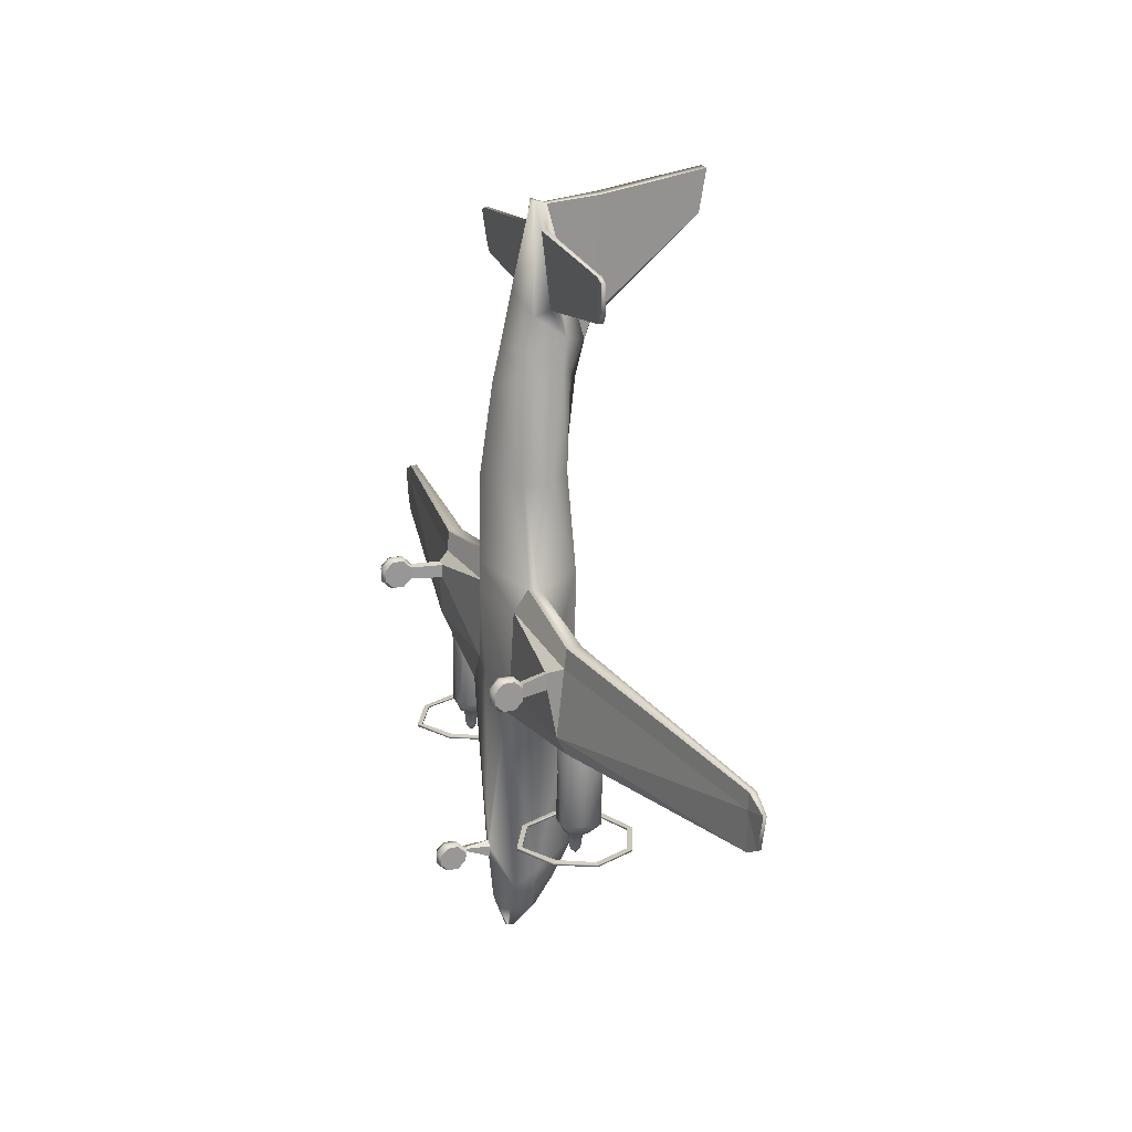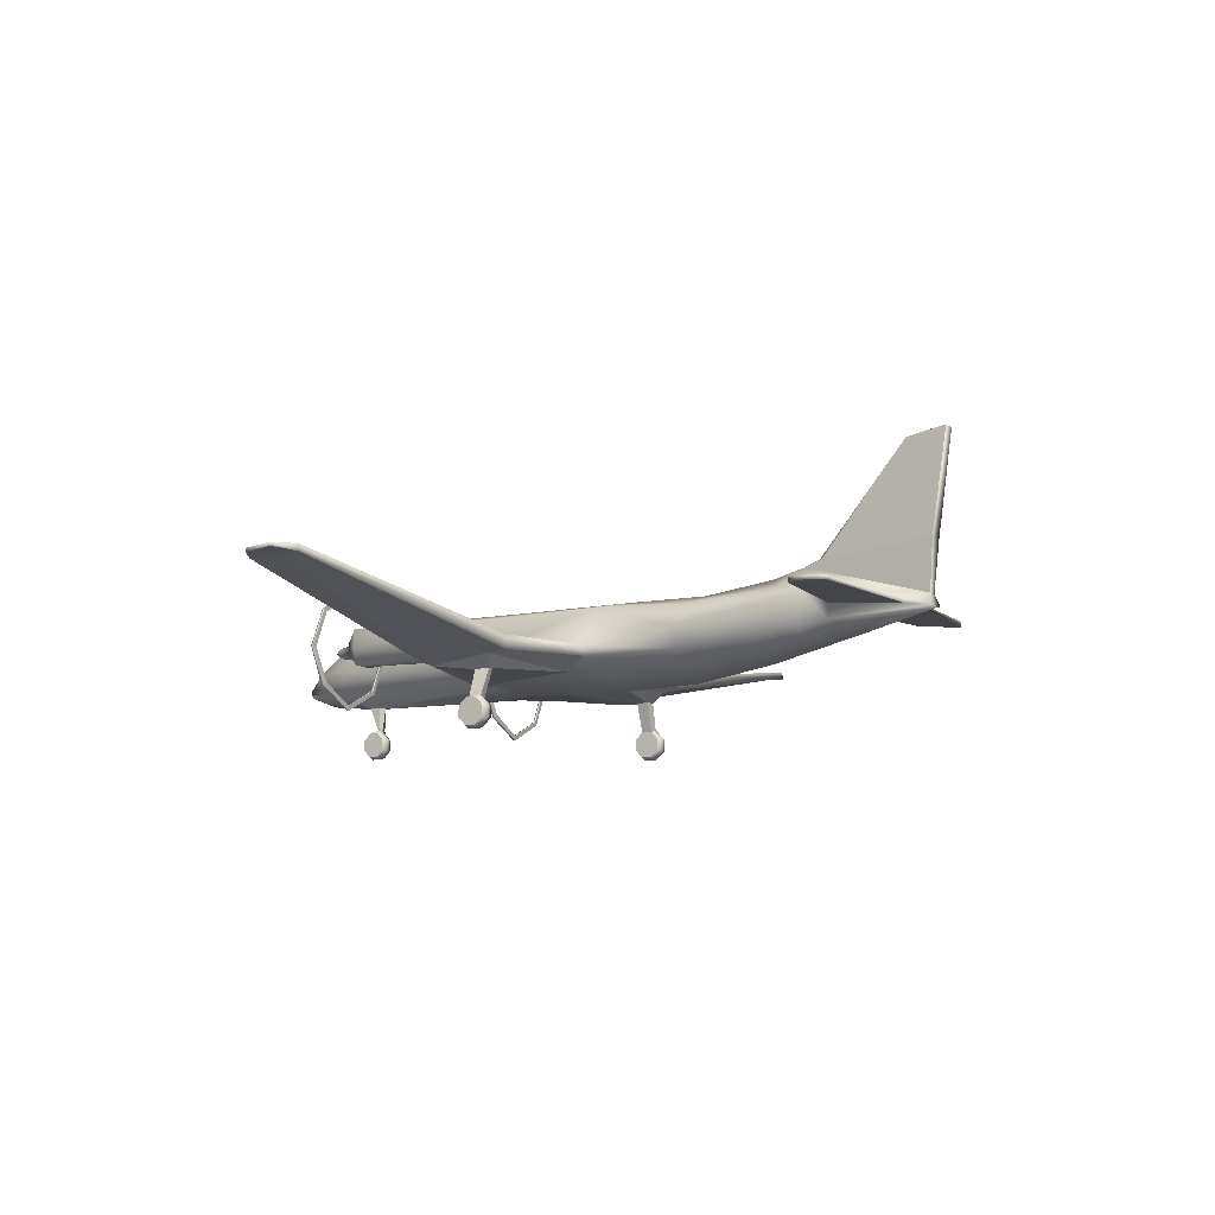
<metadata>
{"format":"obj","ext":"obj","renderer":"f3d","projection":"perspective","resolution":1024,"background":"white","views":[{"elev":21.1,"azim":68.6,"up":"+Z"},{"elev":-10.1,"azim":-57.8,"up":"+Y"}]}
</metadata>
<code>
o G159_Circle.006
v -0.6263 3.059 7.961
v -0.6277 2.879 7.966
v -3.779 2.87 8.684
v -3.784 2.978 8.668
v -3.917 2.81 9.407
v -3.919 2.926 9.398
v -3.714 2.801 9.514
v -3.6 2.871 8.409
v -3.603 3 8.403
v -3.716 2.917 9.511
v -0.3908 2.873 9.852
v -0.3778 2.753 9.83
v -0.1114 4.112 7.572
v -0.1921 4.33 10.52
v -4.823 3.317 -4.222
v -5.257 2.263 -4.222
v -4.823 1.308 -4.213
v -4.823 1.313 -4.273
v -4.823 3.317 -4.282
v -5.257 2.263 -4.282
v -4.733 1.403 -4.251
v -5.129 2.263 -4.282
v -4.733 1.399 -4.192
v -4.733 3.225 -4.222
v -4.733 3.225 -4.282
v -5.129 2.263 -4.222
v -4.15 2.798 -3.777
v -4.183 2.322 -3.777
v -4.064 1.88 -3.777
v -4.074 2.474 -4.012
v -4.067 2.255 -4.012
v -3.982 2.094 -4.012
v -3.888 2.435 -4.02
v -3.934 2.286 -4.02
v -3.888 2.138 -4.02
v -3.87 2.363 -4.473
v -3.908 2.268 -4.473
v -3.87 2.174 -4.473
v -2.729 3.317 -4.222
v -2.295 2.263 -4.222
v -2.729 1.308 -4.213
v -2.729 1.313 -4.273
v -2.729 3.317 -4.282
v -2.295 2.263 -4.282
v -2.82 1.403 -4.251
v -2.423 2.263 -4.282
v -2.82 1.399 -4.192
v -2.82 3.225 -4.222
v -2.82 3.225 -4.282
v -2.423 2.263 -4.222
v -3.776 3.753 -4.222
v -3.776 0.7717 -4.222
v -3.776 0.7717 -4.282
v -3.776 3.753 -4.282
v -3.776 0.9012 -4.222
v -3.776 3.624 -4.222
v -3.776 3.624 -4.282
v -3.776 0.9012 -4.282
v -3.776 2.879 -3.777
v -3.402 2.798 -3.777
v -3.369 2.322 -3.777
v -3.488 1.88 -3.777
v -3.776 1.869 -3.777
v -3.776 2.543 -4.012
v -3.478 2.474 -4.012
v -3.485 2.255 -4.012
v -3.57 2.094 -4.012
v -3.776 1.98 -4.012
v -3.776 2.497 -4.02
v -3.664 2.435 -4.02
v -3.618 2.286 -4.02
v -3.664 2.138 -4.02
v -3.776 2.076 -4.02
v -3.776 2.402 -4.473
v -3.683 2.363 -4.473
v -3.644 2.268 -4.473
v -3.683 2.174 -4.473
v -3.776 2.135 -4.473
v -3.776 2.268 -4.624
v -3.776 2.268 -4.624
v -3.776 2.268 -4.624
v -3.776 2.268 -4.624
v -3.776 2.268 -4.624
v -4.156 -0.005827 0.1777
v -3.963 0.05979 0.151
v -4.348 0.05979 0.151
v -4.156 -0.002134 -0.1675
v -3.963 0.0629 -0.1393
v -4.348 0.0629 -0.1393
v -4.156 0.2411 -0.4088
v -3.963 0.2674 -0.3422
v -4.348 0.4068 0.009806
v -4.348 0.2674 -0.3422
v -4.156 0.5814 -0.4049
v -3.963 0.5536 -0.3389
v -3.963 0.4068 0.009806
v -4.348 0.5536 -0.3389
v -4.156 0.8194 -0.1581
v -3.963 0.7538 -0.1314
v -4.348 0.7538 -0.1314
v -4.156 0.8157 0.1871
v -3.963 0.7507 0.1589
v -4.348 0.7507 0.1589
v -4.156 0.5725 0.4284
v -3.963 0.5461 0.3618
v -4.348 0.5461 0.3618
v -4.156 0.2322 0.4245
v -3.963 0.2599 0.3586
v -4.348 0.2599 0.3586
v -1.167 3.309 1.553
v -1.253 2.362 1.216
v -1.139 2.088 1.242
v -1.116 1.716 0.6994
v -0.8455 3.342 -5.839
v -1.276 2.362 -1.815
v -1.116 1.457 -1.866
v -0.8414 2.818 -6.8
v -1.109 2.264 -6.438
v -0.9128 1.749 -6.918
v -0.5538 2.41 -7.719
v -0.7035 2.183 -7.739
v -0.4567 1.812 -7.739
v -0.6552 3.284 7.25
v -0.4473 2.542 7.811
v -0.2052 2.678 10.5
v -4.201 1.879 0.9343
v -4.201 2.252 0.9343
v -4.177 1.83 0.4123
v -4.237 1.83 -1.717
v -4.237 2.252 -1.717
v -11.95 3.206 0.0132
v -11.95 3.293 0.0147
v -11.72 3.194 -0.8883
v -11.72 3.293 -0.8866
v -11.35 3.329 0.3138
v -11.36 3.155 0.3136
v -11.36 3.132 -0.08601
v -11.37 3.132 -1.076
v -11.36 3.329 -1.076
v -1.116 1.596 -1.322
v -4.178 1.635 -1.288
v -0.5122 2.474 7.023
v -0.089 3.945 7.021
v -0.1665 7.033 10.94
v -0.1178 2.984 10.4
v -0.1794 0.04801 -6.076
v -0.1794 0.0509 -6.33
v -0.1794 0.3706 -6.199
v -0.1794 0.2411 -6.507
v -0.1794 0.5071 -6.504
v -0.1794 0.6932 -6.323
v -0.1794 0.6903 -6.069
v -0.1794 0.5001 -5.891
v -0.1794 0.2341 -5.894
v -0.1017 0.7664 -6.032
v -0.1017 0.7679 -6.105
v -0.1096 1.38 -6.072
v -0.1096 1.386 -6.359
v -3.907 1.51 0.2515
v -3.707 1.53 0.2148
v -3.914 1.503 -0.1639
v -3.712 1.524 -0.1345
v -0.8599 2.096 3.795
v -0.1114 6.875 9.856
v -0.7892 3.235 3.993
v -0.5811 2.406 6.28
v -0.411 3.463 6.366
v -0.7464 3.137 6.453
v -4.264 2.76 -1.625
v -4.306 2.423 -1.625
v -4.154 2.002 -1.625
v -3.752 2.838 -1.206
v -3.31 2.76 -1.625
v -3.267 2.423 -1.625
v -3.419 2.002 -1.625
v -3.752 1.787 -1.206
v -3.996 2.224 0.2363
v -4.018 2.168 0.2341
v -3.94 2.099 0.242
v -3.751 2.237 0.2609
v -3.506 2.224 0.2855
v -3.485 2.168 0.2877
v -3.563 2.099 0.2799
v -3.751 2.089 0.2609
v -3.753 2.211 0.317
v -3.753 2.211 0.317
v -3.753 2.211 0.317
v -3.753 2.211 0.317
v -3.753 2.211 0.317
v -3.753 2.211 0.317
v -3.753 2.211 0.317
v -3.753 2.211 0.317
v -0.1065 2.003 -8.462
v -0.09591 1.926 -8.462
v -0.03936 1.869 -8.462
v -1.135 2.598 3.868
v -1.049 3.32 -1.799
v 0.6263 3.059 7.961
v 0.6277 2.879 7.966
v 3.779 2.87 8.684
v 3.784 2.978 8.668
v 3.917 2.81 9.407
v 3.919 2.926 9.398
v 3.714 2.801 9.514
v 3.6 2.871 8.409
v 3.603 3 8.403
v 3.716 2.917 9.511
v 0.3908 2.873 9.852
v 0.3778 2.753 9.83
v 0.1114 4.112 7.572
v 0.1921 4.33 10.52
v 4.823 3.317 -4.222
v 5.257 2.263 -4.222
v 4.823 1.308 -4.213
v 4.823 1.313 -4.273
v 4.823 3.317 -4.282
v 5.257 2.263 -4.282
v 4.733 1.403 -4.251
v 5.129 2.263 -4.282
v 4.733 1.399 -4.192
v 4.733 3.225 -4.222
v 4.733 3.225 -4.282
v 5.129 2.263 -4.222
v 4.15 2.798 -3.777
v 4.183 2.322 -3.777
v 4.064 1.88 -3.777
v 4.074 2.474 -4.012
v 4.067 2.255 -4.012
v 3.982 2.094 -4.012
v 3.888 2.435 -4.02
v 3.934 2.286 -4.02
v 3.888 2.138 -4.02
v 3.87 2.363 -4.473
v 3.908 2.268 -4.473
v 3.87 2.174 -4.473
v 2.729 3.317 -4.222
v 2.295 2.263 -4.222
v 2.729 1.308 -4.213
v 2.729 1.313 -4.273
v 2.729 3.317 -4.282
v 2.295 2.263 -4.282
v 2.82 1.403 -4.251
v 2.423 2.263 -4.282
v 2.82 1.399 -4.192
v 2.82 3.225 -4.222
v 2.82 3.225 -4.282
v 2.423 2.263 -4.222
v 3.776 3.753 -4.222
v 3.776 0.7717 -4.222
v 3.776 0.7717 -4.282
v 3.776 3.753 -4.282
v 3.776 0.9012 -4.222
v 3.776 3.624 -4.222
v 3.776 3.624 -4.282
v 3.776 0.9012 -4.282
v 3.776 2.879 -3.777
v 3.402 2.798 -3.777
v 3.369 2.322 -3.777
v 3.488 1.88 -3.777
v 3.776 1.869 -3.777
v 3.776 2.543 -4.012
v 3.478 2.474 -4.012
v 3.485 2.255 -4.012
v 3.57 2.094 -4.012
v 3.776 1.98 -4.012
v 3.776 2.497 -4.02
v 3.664 2.435 -4.02
v 3.618 2.286 -4.02
v 3.664 2.138 -4.02
v 3.776 2.076 -4.02
v 3.776 2.402 -4.473
v 3.683 2.363 -4.473
v 3.644 2.268 -4.473
v 3.683 2.174 -4.473
v 3.776 2.135 -4.473
v 3.776 2.268 -4.624
v 3.776 2.268 -4.624
v 3.776 2.268 -4.624
v 3.776 2.268 -4.624
v 3.776 2.268 -4.624
v 4.156 -0.005827 0.1777
v 3.963 0.05979 0.151
v 4.348 0.05979 0.151
v 4.156 -0.002134 -0.1675
v 3.963 0.0629 -0.1393
v 4.348 0.0629 -0.1393
v 4.156 0.2411 -0.4088
v 3.963 0.2674 -0.3422
v 4.348 0.4068 0.009806
v 4.348 0.2674 -0.3422
v 4.156 0.5814 -0.4049
v 3.963 0.5536 -0.3389
v 3.963 0.4068 0.009806
v 4.348 0.5536 -0.3389
v 4.156 0.8194 -0.1581
v 3.963 0.7538 -0.1314
v 4.348 0.7538 -0.1314
v 4.156 0.8157 0.1871
v 3.963 0.7507 0.1589
v 4.348 0.7507 0.1589
v 4.156 0.5725 0.4284
v 3.963 0.5461 0.3618
v 4.348 0.5461 0.3618
v 4.156 0.2322 0.4245
v 3.963 0.2599 0.3586
v 4.348 0.2599 0.3586
v 0 3.568 1.88
v 1.167 3.309 1.553
v 1.253 2.362 1.216
v 1.139 2.088 1.242
v 0 1.26 1.654
v 1.116 1.716 0.6994
v 0 1.232 0.9348
v 0 3.661 -5.784
v 0.8455 3.342 -5.839
v 1.276 2.362 -1.815
v 1.116 1.457 -1.866
v 0 1.343 -1.584
v 0 3.01 -6.8
v 0.8414 2.818 -6.8
v 1.109 2.264 -6.438
v 0.9128 1.749 -6.918
v 0 1.501 -7.532
v 0 2.569 -7.719
v 0.5538 2.41 -7.719
v 0.7035 2.183 -7.739
v 0.4567 1.812 -7.739
v 0 1.552 -7.739
v 0.6552 3.284 7.25
v 0.4473 2.542 7.811
v 0 2.13 8.406
v 0.2052 2.678 10.5
v 0 2.63 10.5
v 4.201 1.879 0.9343
v 4.201 2.252 0.9343
v 4.177 1.83 0.4123
v 4.237 1.83 -1.717
v 4.237 2.252 -1.717
v 11.95 3.206 0.0132
v 11.95 3.293 0.0147
v 11.72 3.194 -0.8883
v 11.72 3.293 -0.8866
v 11.35 3.329 0.3138
v 11.36 3.155 0.3136
v 11.36 3.132 -0.08601
v 11.37 3.132 -1.076
v 11.36 3.329 -1.076
v 0 4.423 10.51
v 1.116 1.596 -1.322
v 0 1.37 -1.172
v 4.178 1.635 -1.288
v 0 1.823 7
v 0.5122 2.474 7.023
v 0.089 3.945 7.021
v 0.1665 7.033 10.94
v 0.1178 2.984 10.4
v 0 2.986 10.41
v 0 6.876 9.779
v 0 4.125 7.413
v 0 -0.01299 -6.052
v 0.1794 0.04801 -6.076
v 0 -0.009554 -6.354
v 0.1794 0.0509 -6.33
v 0 0.2166 -6.565
v 0.1794 0.3706 -6.199
v 0.1794 0.2411 -6.507
v 0 0.5329 -6.562
v 0.1794 0.5071 -6.504
v 0 0.7542 -6.346
v 0.1794 0.6932 -6.323
v 0 0.7507 -6.044
v 0.1794 0.6903 -6.069
v 0 0.5246 -5.833
v 0.1794 0.5001 -5.891
v 0 0.2083 -5.837
v 0.1794 0.2341 -5.894
v 0 0.7992 -6.025
v 0.1017 0.7664 -6.032
v 0.1017 0.7679 -6.105
v 0 0.8011 -6.111
v 0 1.385 -5.94
v 0.1096 1.38 -6.072
v 0.1096 1.386 -6.359
v 0 1.391 -6.388
v 3.907 1.51 0.2515
v 3.707 1.53 0.2148
v 3.914 1.503 -0.1639
v 3.712 1.524 -0.1345
v 0.8599 2.096 3.795
v 0.1114 6.875 9.856
v 0.7892 3.235 3.993
v 0.5811 2.406 6.28
v 0.411 3.463 6.366
v 0 3.745 6.104
v 0 1.634 6.201
v 0.7464 3.137 6.453
v 4.264 2.76 -1.625
v 4.306 2.423 -1.625
v 4.154 2.002 -1.625
v 3.752 2.838 -1.206
v 3.31 2.76 -1.625
v 3.267 2.423 -1.625
v 3.419 2.002 -1.625
v 3.752 1.787 -1.206
v 3.996 2.224 0.2363
v 4.018 2.168 0.2341
v 3.94 2.099 0.242
v 3.751 2.237 0.2609
v 3.506 2.224 0.2855
v 3.485 2.168 0.2877
v 3.563 2.099 0.2799
v 3.751 2.089 0.2609
v 3.753 2.211 0.317
v 3.753 2.211 0.317
v 3.753 2.211 0.317
v 3.753 2.211 0.317
v 3.753 2.211 0.317
v 3.753 2.211 0.317
v 3.753 2.211 0.317
v 3.753 2.211 0.317
v 0 2.028 -8.462
v 0.1065 2.003 -8.462
v 0.09591 1.926 -8.462
v 0.03936 1.869 -8.462
v 0 1.829 -8.462
v 0 7.033 10.94
v 0 3.945 7.021
v 0 3.522 4.152
v 0 1.295 3.961
v 1.135 2.598 3.868
v 1.049 3.32 -1.799
v 0 3.596 -1.596
f 12 7 8 2
f 10 11 1 9
f 7 5 3 8
f 9 4 6 10
f 22 20 19 25
f 56 51 15 24
f 23 17 52 55
f 21 18 20 22
f 24 15 16 26
f 58 53 18 21
f 25 19 54 57
f 26 16 17 23
f 30 64 69 33
f 68 32 35 73
f 31 30 33 34
f 32 31 34 35
f 46 49 43 44
f 56 48 39 51
f 47 55 52 41
f 45 46 44 42
f 48 50 40 39
f 58 45 42 53
f 49 57 54 43
f 50 47 41 40
f 65 70 69 64
f 68 73 72 67
f 66 71 70 65
f 67 72 71 66
f 102 105 96
f 89 86 92
f 93 89 92
f 85 88 96
f 98 101 159 161
f 109 106 92
f 105 108 96
f 88 91 96
f 103 100 92
f 86 109 92
f 100 97 92
f 108 85 96
f 91 95 96
f 106 103 92
f 95 99 96
f 97 93 92
f 99 102 96
f 111 115 130 127
f 113 112 126 128
f 138 141 137
f 141 128 137
f 113 128 159 160
f 137 131 133
f 138 137 133
f 130 139 135 127
f 137 136 131
f 129 141 138
f 126 136 137 128
f 116 140 141 129
f 147 146 148
f 149 147 148
f 154 153 148
f 152 151 148
f 146 154 148
f 151 150 148
f 153 152 148
f 150 149 148
f 156 155 157 158
f 155 377 381 157
f 380 156 158 384
f 128 141 161 159
f 101 102 160 159
f 102 99 162 160
f 99 98 161 162
f 140 162 161 141
f 113 160 162 140
f 13 14 144 164
f 14 13 143
f 145 14 143
f 135 139 134 132
f 209 199 205 204
f 207 206 198 208
f 204 205 200 202
f 206 207 203 201
f 219 222 216 217
f 253 221 212 248
f 220 252 249 214
f 218 219 217 215
f 221 223 213 212
f 255 218 215 250
f 222 254 251 216
f 223 220 214 213
f 227 230 266 261
f 265 270 232 229
f 228 231 230 227
f 229 232 231 228
f 243 241 240 246
f 253 248 236 245
f 244 238 249 252
f 242 239 241 243
f 245 236 237 247
f 255 250 239 242
f 246 240 251 254
f 247 237 238 244
f 262 261 266 267
f 265 264 269 270
f 263 262 267 268
f 264 263 268 269
f 299 293 302
f 286 289 283
f 290 289 286
f 282 293 285
f 295 387 385 298
f 306 289 303
f 302 293 305
f 285 293 288
f 300 289 297
f 283 289 306
f 297 289 294
f 305 293 282
f 288 293 292
f 303 289 300
f 292 293 296
f 294 289 290
f 296 293 299
f 309 335 338 316
f 312 336 334 310
f 346 345 351
f 351 345 336
f 312 386 385 336
f 345 341 339
f 346 341 345
f 338 335 343 347
f 345 339 344
f 337 346 351
f 334 336 345 344
f 317 337 351 349
f 363 365 361
f 366 365 363
f 376 365 374
f 372 365 370
f 361 365 376
f 370 365 368
f 374 365 372
f 368 365 366
f 379 383 382 378
f 378 382 381 377
f 380 384 383 379
f 336 385 387 351
f 298 385 386 299
f 299 386 388 296
f 296 388 387 295
f 349 351 387 388
f 312 349 388 386
f 210 390 355 211
f 211 354 210
f 356 354 211
f 343 340 342 347
f 3 5 6 4
f 10 7 12 11
f 9 8 3 4
f 7 10 6 5
f 8 9 1 2
f 51 54 19 15
f 16 20 18 17
f 15 19 20 16
f 17 18 53 52
f 23 55 58 21
f 21 22 26 23
f 25 57 56 24
f 26 22 25 24
f 63 29 32 68
f 28 27 30 31
f 29 28 31 32
f 27 59 64 30
f 35 34 37 38
f 33 69 74 36
f 73 35 38 78
f 34 33 36 37
f 38 37 81 82
f 36 74 79 80
f 78 38 82 83
f 37 36 80 81
f 51 39 43 54
f 40 41 42 44
f 39 40 44 43
f 41 52 53 42
f 47 45 58 55
f 45 47 50 46
f 49 48 56 57
f 50 48 49 46
f 63 68 67 62
f 61 66 65 60
f 62 67 66 61
f 60 65 64 59
f 72 77 76 71
f 70 75 74 69
f 73 78 77 72
f 71 76 75 70
f 77 82 81 76
f 75 80 79 74
f 78 83 82 77
f 76 81 80 75
f 84 87 88 85
f 84 86 89 87
f 87 90 91 88
f 89 93 90 87
f 90 94 95 91
f 93 97 94 90
f 94 98 99 95
f 97 100 98 94
f 100 103 101 98
f 101 104 105 102
f 103 106 104 101
f 104 107 108 105
f 106 109 107 104
f 107 84 85 108
f 109 86 84 107
f 311 112 113 313
f 110 197 115 111
f 350 140 116 318
f 132 134 133 131
f 157 116 119 158
f 381 318 116
f 119 116 118
f 115 118 116
f 323 119 122 328
f 118 117 120 121
f 119 118 121 122
f 117 319 324 120
f 122 121 194 195
f 121 120 193 194
f 142 352 331 124
f 124 331 333 125
f 115 116 129 130
f 112 111 127 126
f 197 432 314 114
f 136 135 132 131
f 139 138 133 134
f 127 135 136 126
f 129 138 139 130
f 169 177 180 172
f 123 142 124
f 357 145 125 333
f 313 113 140 350
f 394 167 143
f 168 166 142 123
f 167 168 123 143
f 166 395 352 142
f 359 13 164 358
f 307 110 165 428
f 123 145 143
f 360 146 147 362
f 147 149 364 362
f 149 150 367 364
f 150 151 369 367
f 152 371 377 155
f 152 153 373 371
f 153 154 375 373
f 154 146 360 375
f 151 152 155 156
f 369 151 156 380
f 119 323 384 158
f 157 381 116
f 426 358 164 144
f 143 13 359
f 163 429 395 166
f 165 196 168 167
f 196 163 166 168
f 428 165 167 394
f 62 61 174 175
f 60 59 172 173
f 28 29 171 170
f 59 27 169 172
f 63 62 175 176
f 61 60 173 174
f 29 63 176 171
f 27 28 170 169
f 170 178 177 169
f 174 182 183 175
f 172 180 181 173
f 171 179 178 170
f 175 183 184 176
f 173 181 182 174
f 176 184 179 171
f 177 178 186 185
f 183 182 190 191
f 181 180 188 189
f 178 179 187 186
f 180 177 185 188
f 184 183 191 192
f 182 181 189 190
f 179 184 192 187
f 11 12 125 145
f 193 421 425
f 194 193 425
f 195 194 425
f 120 324 421 193
f 328 122 195 425
f 357 348 14 145
f 117 118 114
f 114 314 319 117
f 2 1 123 124
f 11 145 123 1
f 111 112 163 196
f 14 348 426 144
f 394 143 427
f 359 427 143
f 110 111 196 165
f 112 311 429 163
f 197 114 118 115
f 12 2 124 125
f 307 432 197 110
f 200 201 203 202
f 207 208 209 204
f 206 201 200 205
f 204 202 203 207
f 205 199 198 206
f 248 212 216 251
f 213 214 215 217
f 212 213 217 216
f 214 249 250 215
f 220 218 255 252
f 218 220 223 219
f 222 221 253 254
f 223 221 222 219
f 260 265 229 226
f 225 228 227 224
f 226 229 228 225
f 224 227 261 256
f 232 235 234 231
f 230 233 271 266
f 270 275 235 232
f 231 234 233 230
f 235 279 278 234
f 233 277 276 271
f 275 280 279 235
f 234 278 277 233
f 248 251 240 236
f 237 241 239 238
f 236 240 241 237
f 238 239 250 249
f 244 252 255 242
f 242 243 247 244
f 246 254 253 245
f 247 243 246 245
f 260 259 264 265
f 258 257 262 263
f 259 258 263 264
f 257 256 261 262
f 269 268 273 274
f 267 266 271 272
f 270 269 274 275
f 268 267 272 273
f 274 273 278 279
f 272 271 276 277
f 275 274 279 280
f 273 272 277 278
f 281 282 285 284
f 281 284 286 283
f 284 285 288 287
f 286 284 287 290
f 287 288 292 291
f 290 287 291 294
f 291 292 296 295
f 294 291 295 297
f 297 295 298 300
f 298 299 302 301
f 300 298 301 303
f 301 302 305 304
f 303 301 304 306
f 304 305 282 281
f 306 304 281 283
f 311 313 312 310
f 308 309 316 431
f 350 318 317 349
f 340 339 341 342
f 382 383 322 317
f 381 317 318
f 322 321 317
f 316 317 321
f 323 328 327 322
f 321 326 325 320
f 322 327 326 321
f 320 325 324 319
f 327 424 423 326
f 326 423 422 325
f 353 330 331 352
f 330 332 333 331
f 316 338 337 317
f 310 334 335 309
f 431 315 314 432
f 344 339 340 343
f 347 342 341 346
f 335 334 344 343
f 337 338 347 346
f 397 400 408 405
f 329 330 353
f 357 333 332 356
f 313 350 349 312
f 394 354 393
f 396 329 353 392
f 393 354 329 396
f 392 353 352 395
f 359 358 390 210
f 307 428 391 308
f 329 354 356
f 360 362 363 361
f 363 362 364 366
f 366 364 367 368
f 368 367 369 370
f 372 378 377 371
f 372 371 373 374
f 374 373 375 376
f 376 375 360 361
f 370 379 378 372
f 369 380 379 370
f 322 383 384 323
f 382 317 381
f 426 355 390 358
f 354 359 210
f 389 392 395 429
f 391 393 396 430
f 430 396 392 389
f 428 394 393 391
f 259 403 402 258
f 257 401 400 256
f 225 398 399 226
f 256 400 397 224
f 260 404 403 259
f 258 402 401 257
f 226 399 404 260
f 224 397 398 225
f 398 397 405 406
f 402 403 411 410
f 400 401 409 408
f 399 398 406 407
f 403 404 412 411
f 401 402 410 409
f 404 399 407 412
f 405 413 414 406
f 411 419 418 410
f 409 417 416 408
f 406 414 415 407
f 408 416 413 405
f 412 420 419 411
f 410 418 417 409
f 407 415 420 412
f 208 356 332 209
f 422 425 421
f 423 425 422
f 424 425 423
f 325 422 421 324
f 328 425 424 327
f 357 356 211 348
f 320 315 321
f 315 320 319 314
f 199 330 329 198
f 208 198 329 356
f 309 430 389 310
f 211 355 426 348
f 394 427 354
f 359 354 427
f 308 391 430 309
f 310 389 429 311
f 431 316 321 315
f 209 332 330 199
f 307 308 431 432

</code>
